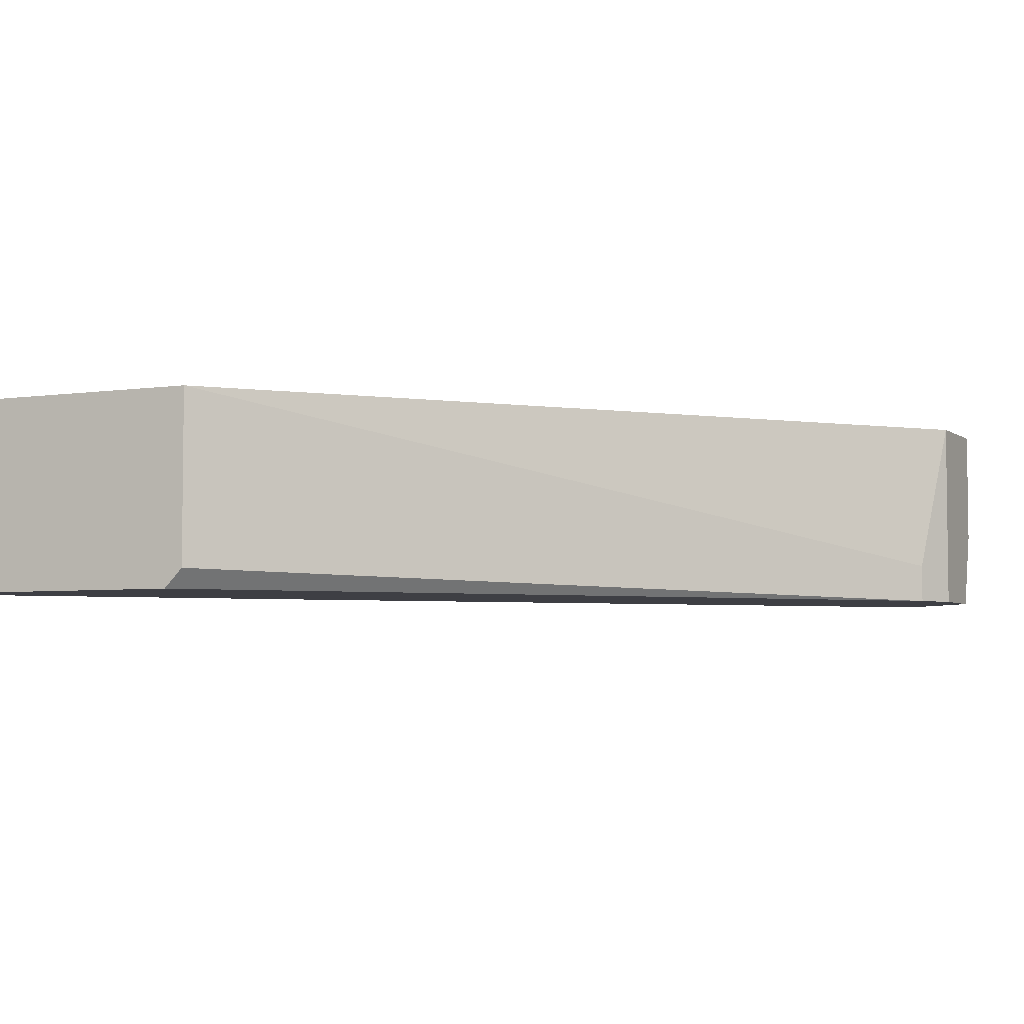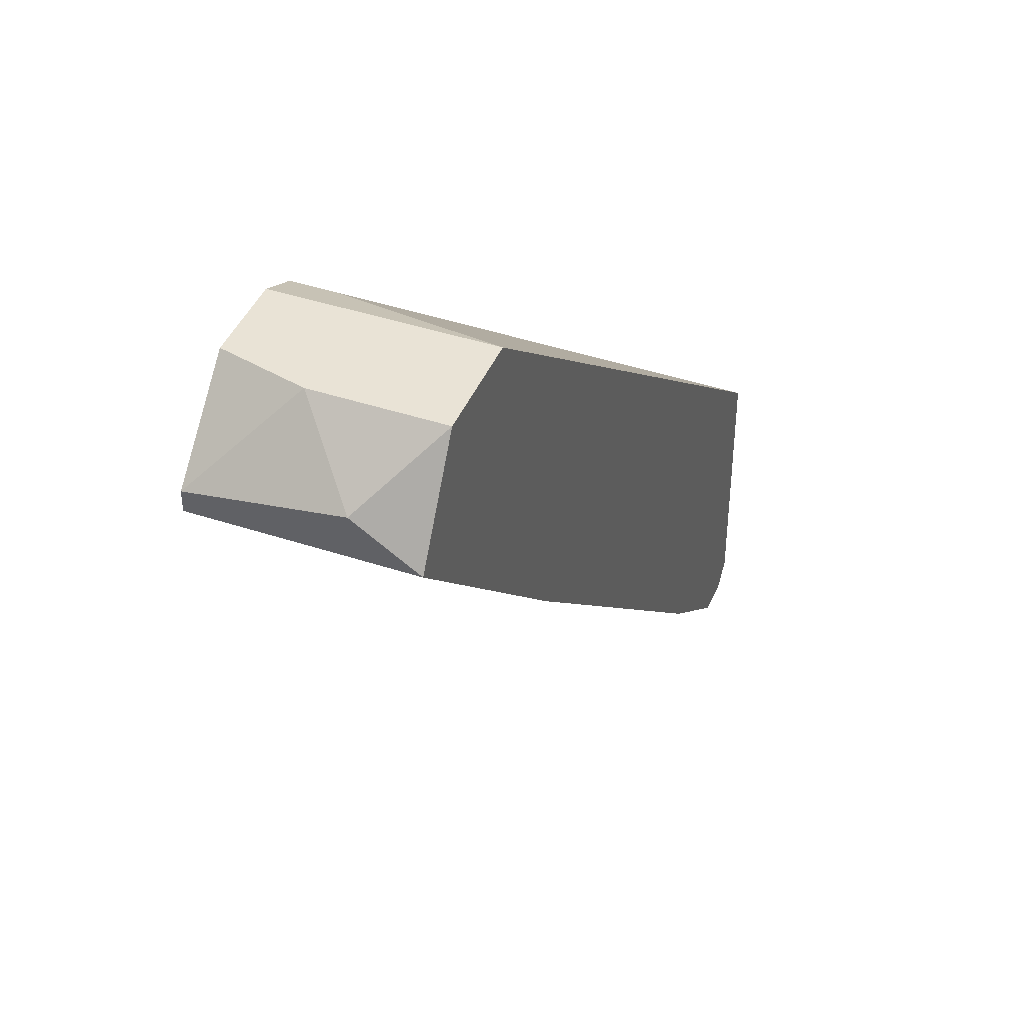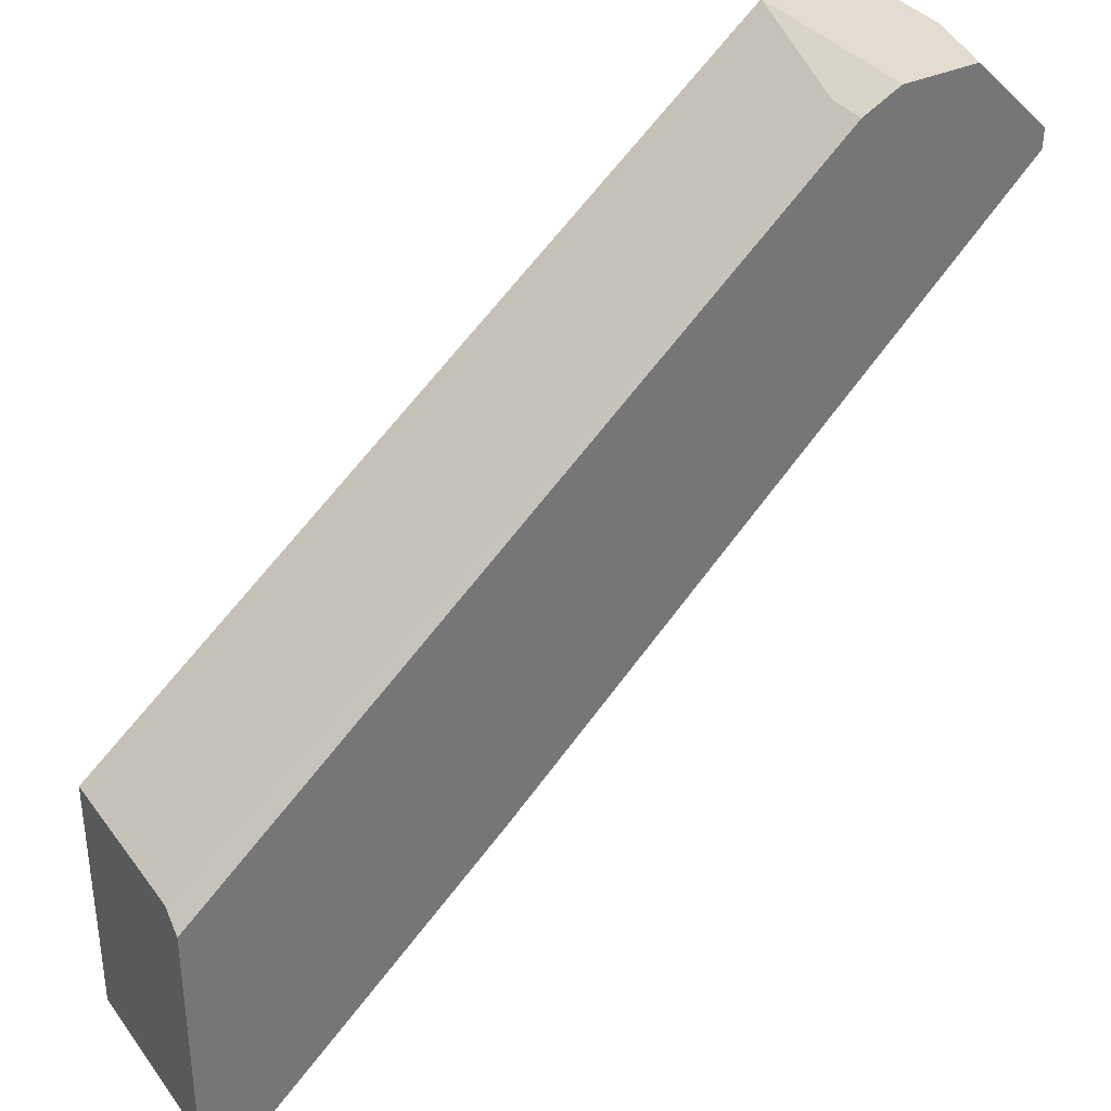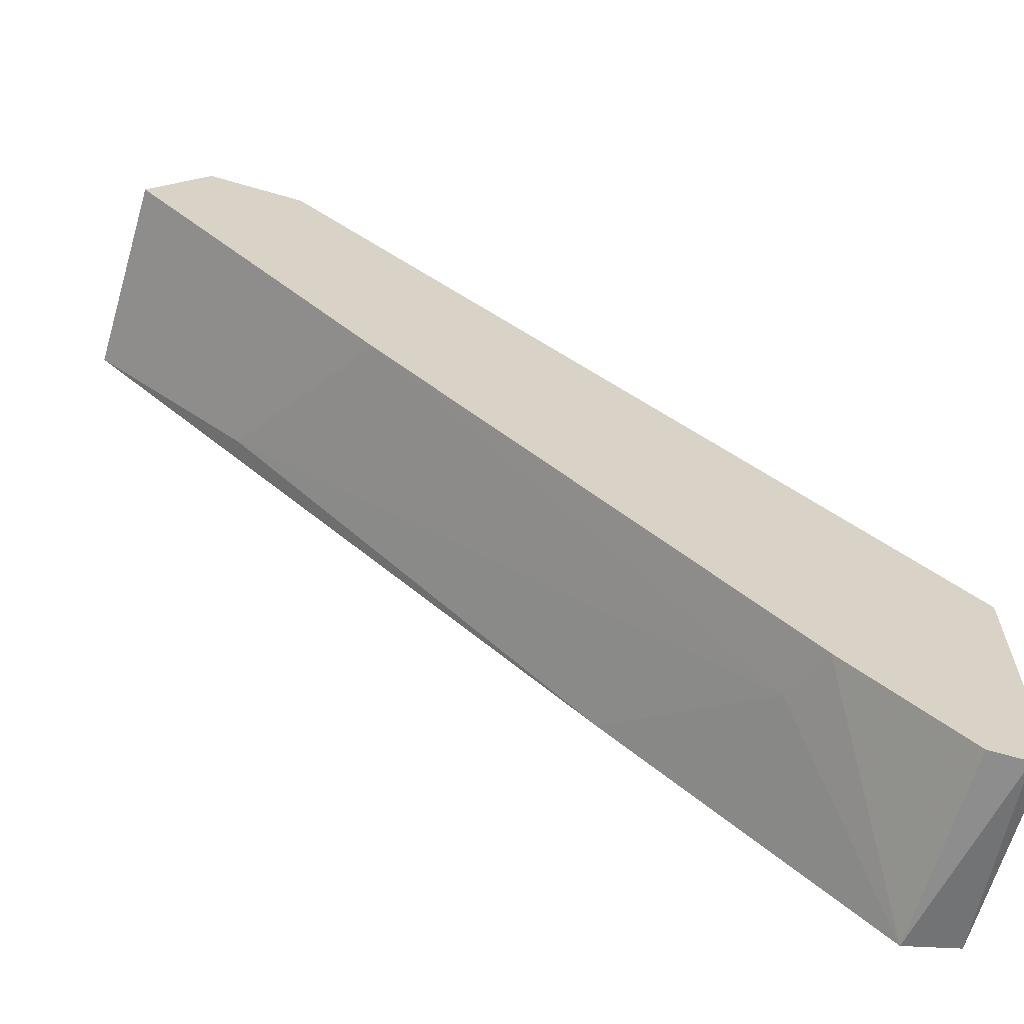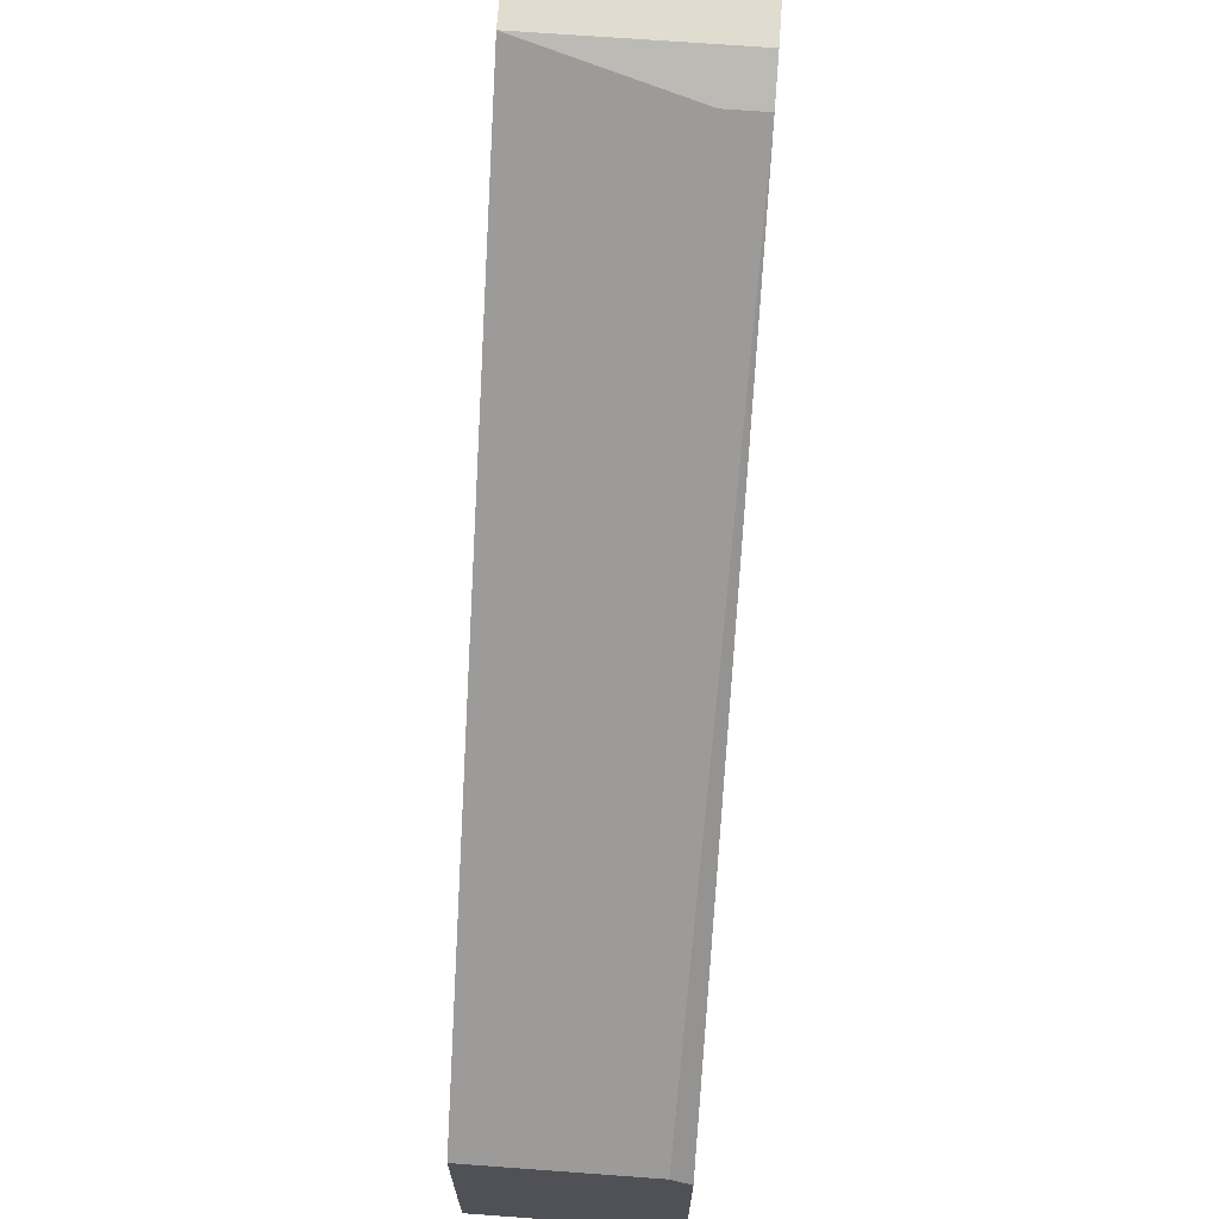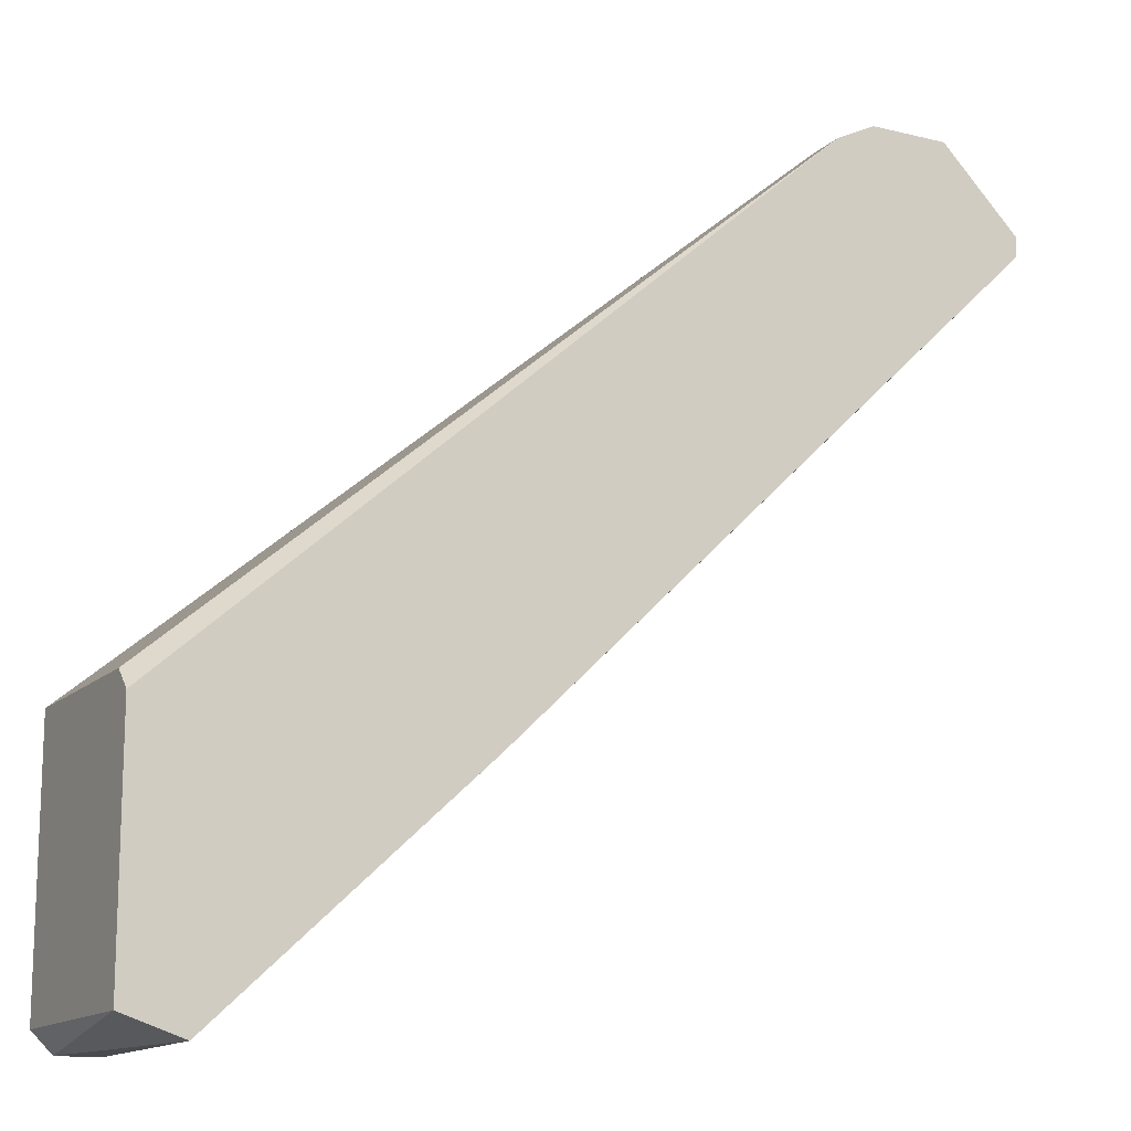
<metadata>
{"format":"obj","ext":"obj","renderer":"f3d","projection":"perspective","resolution":1024,"background":"white","views":[{"elev":-4.5,"azim":116.0,"up":"+Z"},{"elev":42.2,"azim":-68.3,"up":"+Y"},{"elev":35.3,"azim":148.5,"up":"+Y"},{"elev":-64.6,"azim":-16.4,"up":"+Y"},{"elev":69.6,"azim":94.2,"up":"+Y"},{"elev":-14.2,"azim":151.7,"up":"+Y"}]}
</metadata>
<code>
v -0.03462 0.006593 -0.01252
v -0.03462 0.005764 -0.01252
v -0.03462 0.005764 -0.004209
v -0.03462 0.007426 -0.006702
v 0.000274 -0.02581 -0.004209
v -0.02631 0.009087 -0.01252
v -0.02631 0.009087 -0.01086
v -0.006374 -0.02165 -0.004209
v -0.001387 -0.02581 -0.01252
v -0.001387 -0.02581 -0.004209
v -0.0313 0.009919 -0.01252
v -0.02797 0.009919 -0.01252
v -0.02797 0.009919 -0.004209
v -0.02797 -0.000884 -0.01169
v -0.02382 -0.00504 -0.004209
v -0.007203 -0.02082 -0.006702
v 0.001107 -0.02498 -0.01252
v 0.001107 -0.02498 -0.004209
v 0.001107 -0.01501 -0.01252
v 0.001107 -0.01418 -0.01169
v 0.001107 -0.01418 -0.004209
v -0.03213 0.009919 -0.004209
v -0.03213 0.009919 -0.009193
v -0.01219 -0.01584 -0.01252
f 11 1 23
f 7 13 21
f 2 19 9
f 21 13 3
f 21 3 5
f 19 2 11
f 19 21 17
f 9 19 17
f 5 9 17
f 13 7 6
f 7 21 6
f 19 11 6
f 16 9 8
f 5 3 8
f 3 13 22
f 13 11 22
f 21 19 20
f 6 21 20
f 19 6 20
f 21 5 18
f 17 21 18
f 5 17 18
f 3 2 15
f 16 8 15
f 8 3 15
f 14 16 15
f 2 14 15
f 2 3 4
f 3 22 4
f 9 5 10
f 8 9 10
f 5 8 10
f 9 16 24
f 2 9 24
f 16 14 24
f 14 2 24
f 11 13 12
f 13 6 12
f 6 11 12
f 11 2 1
f 2 4 1
f 1 4 23
f 22 11 23
f 4 22 23

</code>
